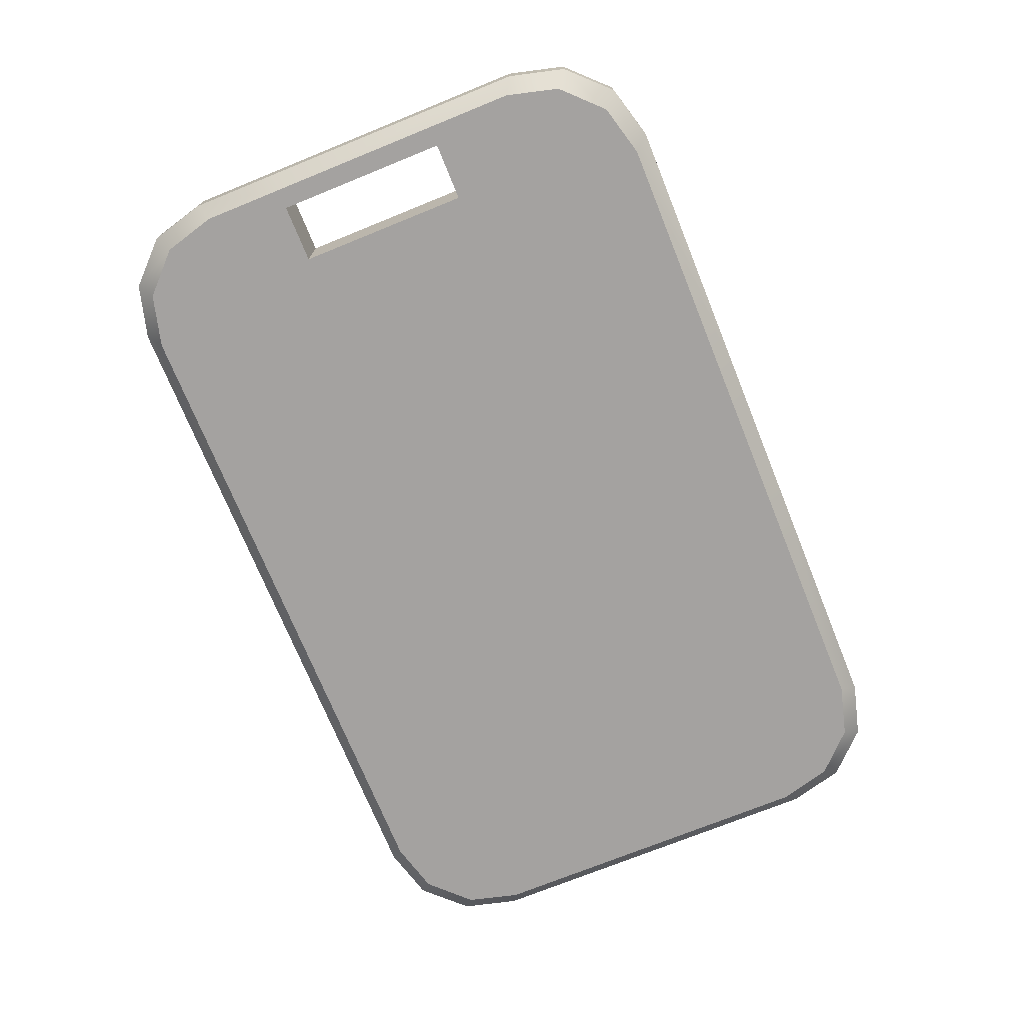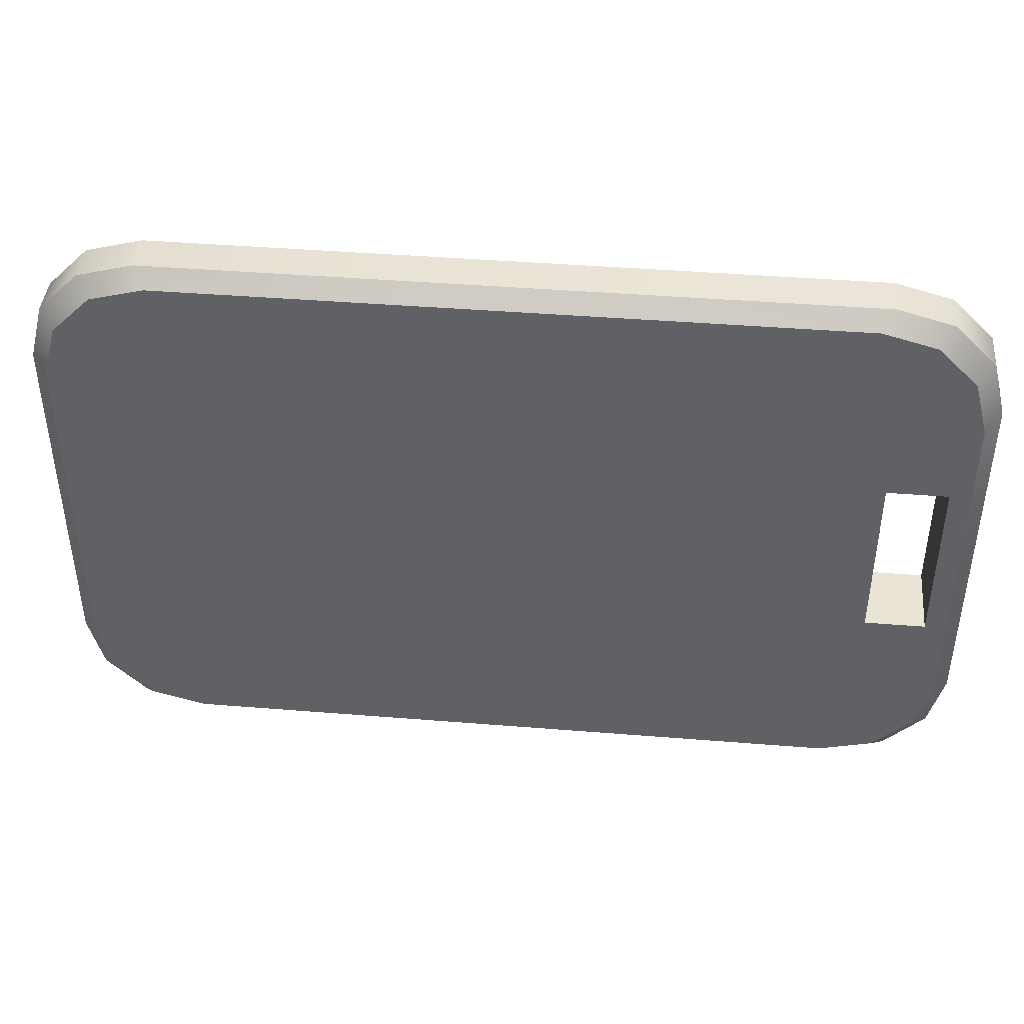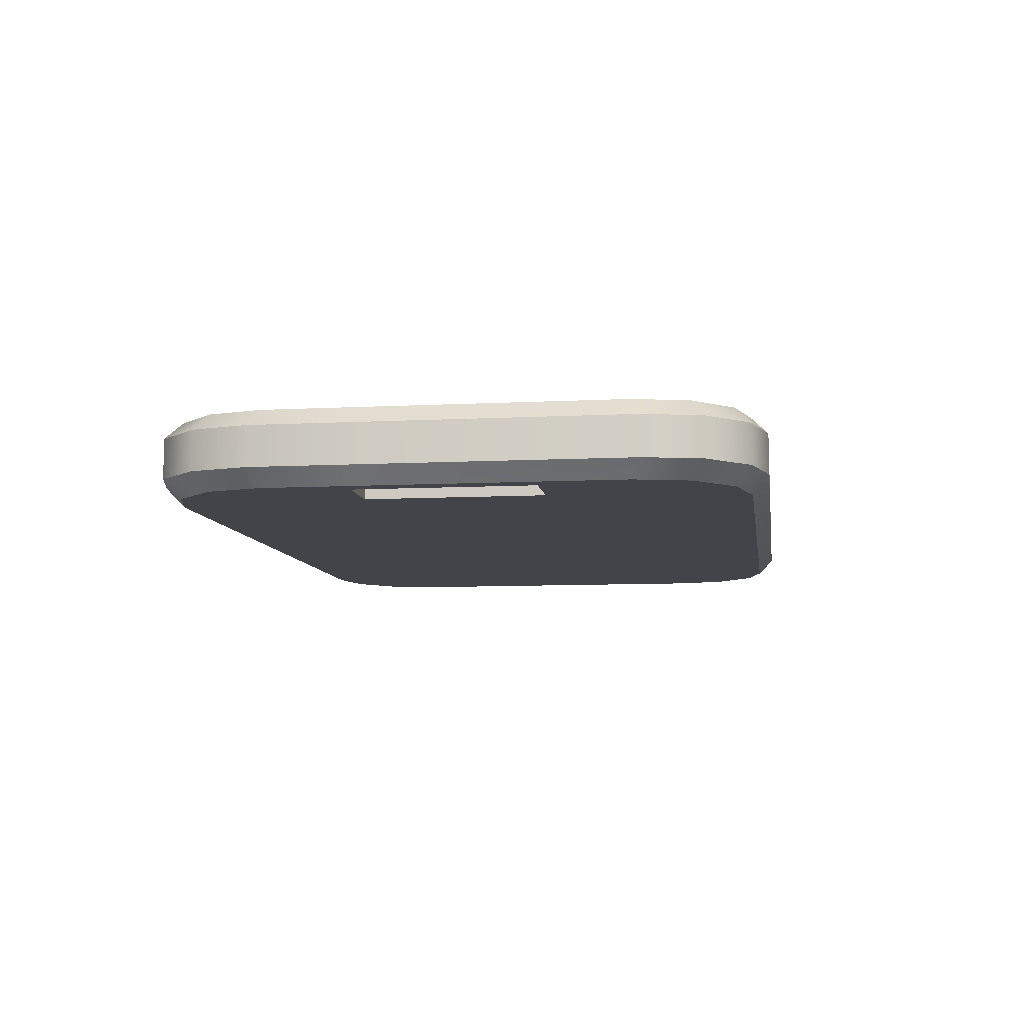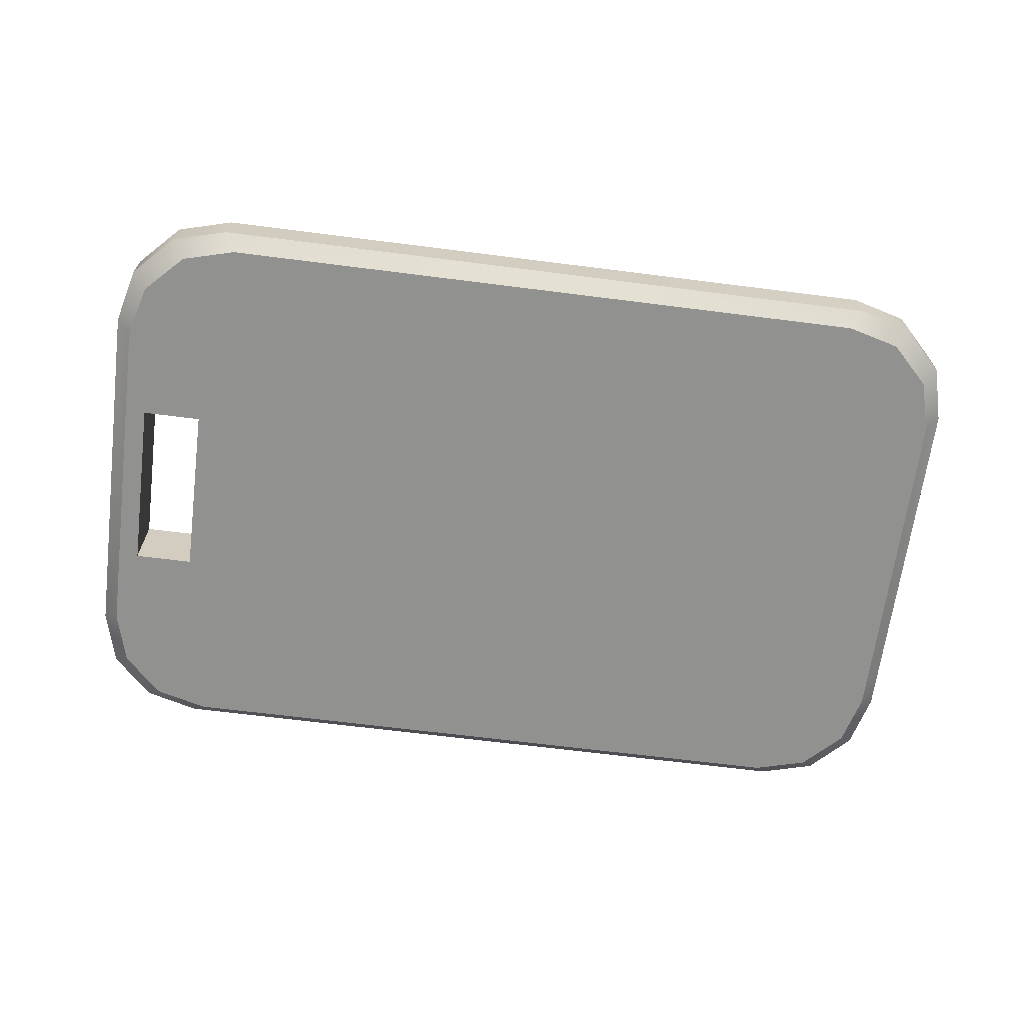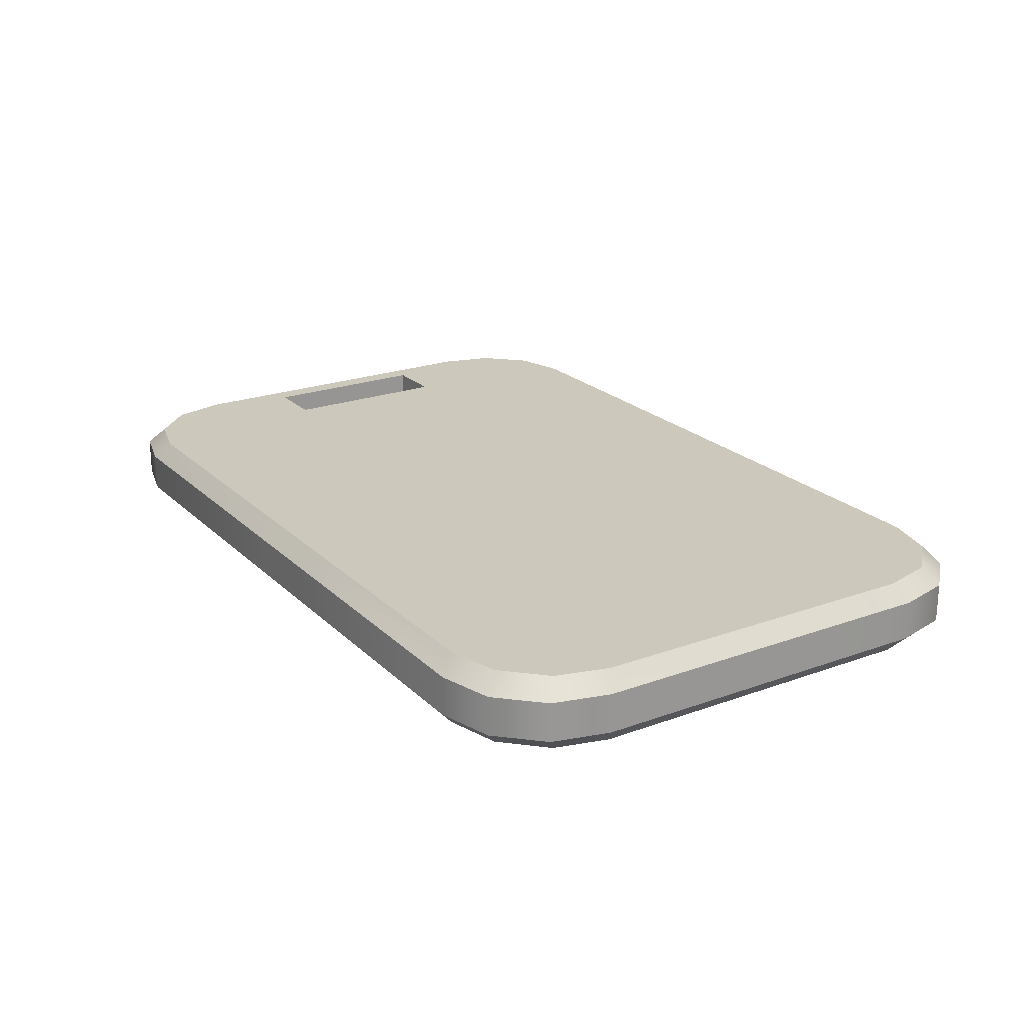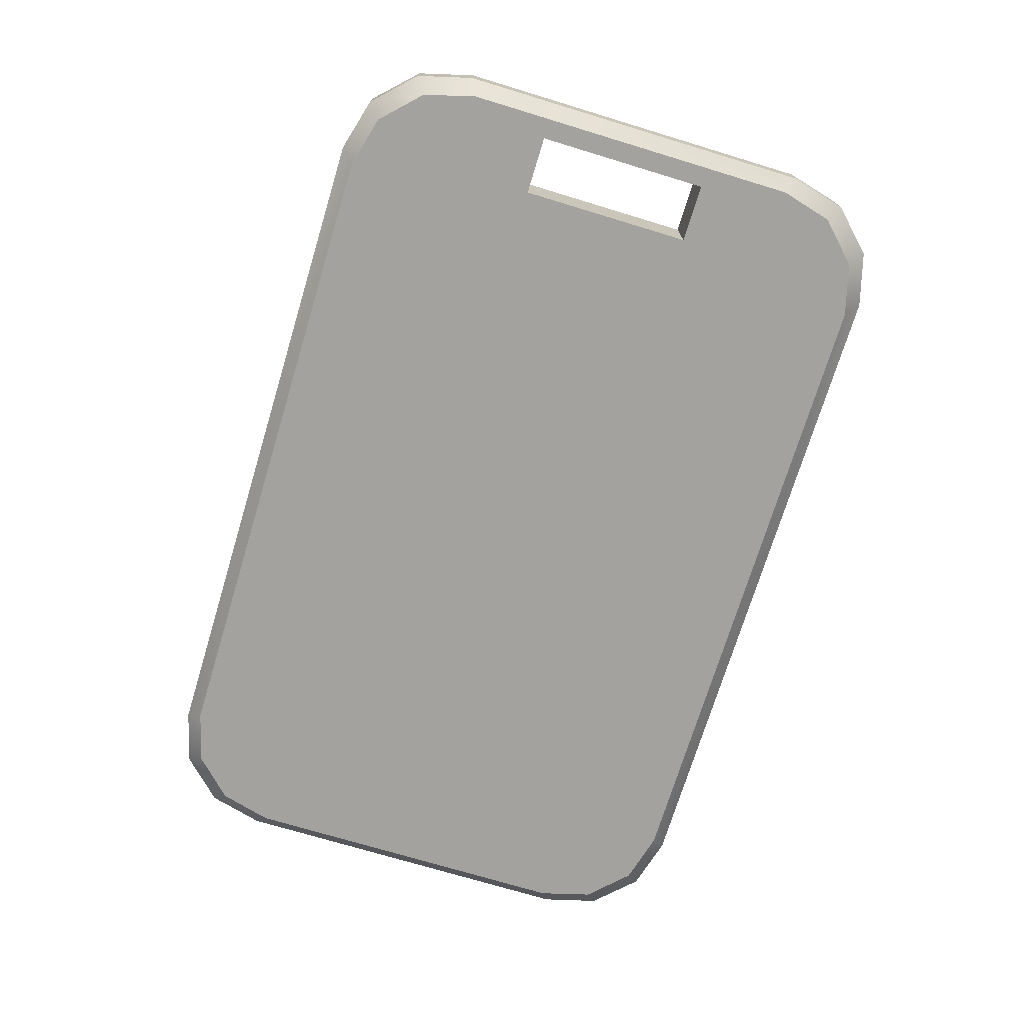
<metadata>
{"format":"obj","ext":"obj","renderer":"f3d","projection":"perspective","resolution":1024,"background":"white","views":[{"elev":-72.7,"azim":-67.9,"up":"+Z"},{"elev":42.7,"azim":-174.5,"up":"+Y"},{"elev":-8.4,"azim":-81.8,"up":"+Z"},{"elev":-66.0,"azim":-7.3,"up":"+Z"},{"elev":22.1,"azim":57.6,"up":"+Z"},{"elev":-72.6,"azim":-106.9,"up":"+Z"}]}
</metadata>
<code>
o Pickup_KeyCard_Cube.031
v -0.5032 -0.1516 0.04225
v -0.3814 -0.2734 0.04225
v -0.4868 -0.2125 0.04225
v -0.4423 -0.2571 0.04225
v -0.3814 0.366 0.04225
v -0.5032 0.2442 0.04225
v -0.4423 0.3496 0.04225
v -0.4868 0.3051 0.04225
v -0.3814 -0.2734 -0.04225
v -0.5032 -0.1516 -0.04225
v -0.4423 -0.2571 -0.04225
v -0.4868 -0.2125 -0.04225
v -0.5032 0.2442 -0.04225
v -0.3814 0.366 -0.04225
v -0.4868 0.3051 -0.04225
v -0.4423 0.3496 -0.04225
v 0.3814 -0.2734 0.04225
v 0.5032 -0.1516 0.04225
v 0.4423 -0.2571 0.04225
v 0.4868 -0.2125 0.04225
v 0.5032 0.2442 0.04225
v 0.3814 0.366 0.04225
v 0.4868 0.3051 0.04225
v 0.4423 0.3496 0.04225
v 0.5032 -0.1516 -0.04225
v 0.3814 -0.2734 -0.04225
v 0.4868 -0.2125 -0.04225
v 0.4423 -0.2571 -0.04225
v 0.3814 0.366 -0.04225
v 0.5032 0.2442 -0.04225
v 0.4423 0.3496 -0.04225
v 0.4868 0.3051 -0.04225
v -0.5032 0.1466 -0.04225
v -0.5032 0.1466 0.04225
v 0.3265 0.1205 0.04412
v 0.3265 0.2848 0.04412
v 0.5032 0.2034 0.04225
v 0.5032 0.2034 -0.04225
v 0.4405 0.2026 0.04412
v 0.3265 0.2026 0.04412
v -0.3494 0.001814 0.04531
v -0.2895 0.001814 0.04531
v -0.3494 -0.1671 0.04531
v -0.2895 -0.1671 0.04531
v -0.2895 -0.08981 0.04531
v -0.3494 -0.08981 0.04531
v -0.2307 -0.1671 0.04531
v -0.2307 -0.08981 0.04531
v -0.137 -0.1671 0.04531
v -0.1969 -0.1671 0.04531
v -0.137 0.001814 0.04531
v -0.1969 0.001814 0.04531
v -0.1969 -0.07303 0.04531
v -0.137 -0.07303 0.04531
v -0.2557 0.001814 0.04531
v -0.2557 -0.07303 0.04531
v -0.08272 -0.1671 0.04531
v -0.08272 -0.09243 0.04531
v 0.07035 -0.1671 0.04531
v 0.07035 -0.09243 0.04531
v -0.08272 -0.04711 0.04531
v -0.08272 0.001814 0.04531
v 0.07035 -0.04711 0.04531
v 0.07035 0.001814 0.04531
v 0.1157 -0.1671 0.04531
v 0.1157 -0.09243 0.04531
v 0.2526 -0.1671 0.04531
v 0.2526 -0.09243 0.04531
v 0.1921 -0.09243 0.04531
v 0.1921 -0.1671 0.04531
v 0.2127 -0.06733 0.04531
v 0.1523 -0.06733 0.04531
v 0.2127 0.001814 0.04531
v 0.1523 0.001814 0.04531
v 0.2893 0.001814 0.04531
v 0.3537 0.001814 0.04531
v 0.2893 -0.1671 0.04531
v 0.3537 -0.1671 0.04531
v 0.392 0.001814 0.04531
v 0.4313 0.001814 0.04531
v 0.392 -0.1671 0.04531
v 0.4313 -0.1671 0.04531
v -0.3814 0.1466 0.04225
v -0.3814 0.1466 -0.04225
v -0.4455 -0.0507 -0.04225
v -0.4114 -0.0507 -0.04225
v -0.4114 -0.0507 0.04225
v -0.4455 -0.0507 0.04225
v -0.4705 -0.0507 -0.04225
v -0.4705 -0.0507 0.04225
v -0.4796 -0.0507 -0.04225
v -0.4796 -0.0507 0.04225
v -0.4455 0.1505 0.04225
v -0.4114 0.1505 0.04225
v -0.4114 0.1505 -0.04225
v -0.4455 0.1505 -0.04225
v -0.4705 0.1505 0.04225
v -0.4705 0.1505 -0.04225
v -0.4796 0.1505 0.04225
v -0.4796 0.1505 -0.04225
v -0.4796 0.1466 0.04225
v -0.4796 0.1466 -0.04225
v -0.4114 0.1466 0.04225
v -0.4114 0.1466 -0.04225
v -0.02853 0.1466 -0.04225
v 0.06034 0.2034 -0.04225
v -0.02853 -0.2734 -0.04225
v 0.06034 -0.2734 -0.04225
v 0.06034 0.366 -0.04225
v -0.02853 0.366 -0.04225
v -0.02853 0.366 0.04225
v 0.06034 0.366 0.04225
v -0.02853 -0.2734 0.04225
v 0.06034 -0.2734 0.04225
v 0.06034 0.2034 0.04225
v -0.02853 0.1466 0.04225
v -0.3952 -0.2914 -0.02251
v -0.3952 -0.2914 0.02251
v -0.4583 -0.2742 0.02251
v -0.4583 -0.2742 -0.02251
v -0.5045 -0.2272 0.02251
v -0.5045 -0.2272 -0.02251
v -0.5214 -0.163 0.02251
v -0.5214 -0.163 -0.02251
v -0.3952 0.3826 0.02251
v -0.3952 0.3826 -0.02251
v -0.4583 0.3654 -0.02251
v -0.4583 0.3654 0.02251
v -0.5045 0.3184 -0.02251
v -0.5045 0.3184 0.02251
v -0.5214 0.2542 -0.02251
v -0.5214 0.2542 0.02251
v 0.395 -0.2914 0.02251
v 0.395 -0.2914 -0.02251
v 0.4581 -0.2742 -0.02251
v 0.4581 -0.2742 0.02251
v 0.5043 -0.2272 -0.02251
v 0.5043 -0.2272 0.02251
v 0.5212 -0.163 -0.02251
v 0.5212 -0.163 0.02251
v 0.395 0.3826 -0.02251
v 0.395 0.3826 0.02251
v 0.4581 0.3654 0.02251
v 0.4581 0.3654 -0.02251
v 0.5043 0.3184 0.02251
v 0.5043 0.3184 -0.02251
v 0.5212 0.2542 0.02251
v 0.5212 0.2542 -0.02251
v -0.5214 0.1514 0.02251
v -0.5214 0.1514 -0.02251
v 0.5212 0.2113 0.02251
v 0.5212 0.2113 -0.02251
v -0.02966 -0.2914 0.02251
v -0.02966 -0.2914 -0.02251
v 0.06241 -0.2914 -0.02251
v 0.06241 -0.2914 0.02251
v 0.06241 0.3826 0.02251
v 0.06241 0.3826 -0.02251
v -0.02966 0.3826 -0.02251
v -0.02966 0.3826 0.02251
f 45 46 43 44
f 42 41 46 45
f 45 44 47 48
f 53 54 51 52
f 50 49 54 53
f 53 52 55 56
f 58 57 59 60
f 62 61 63 64
f 69 70 67 68
f 66 65 70 69
f 72 71 73 74
f 76 75 77 78
f 80 79 81 82
f 140 151 37 18
f 113 116 83 2
f 124 150 33 10
f 40 39 36
f 118 2 4 119
f 119 4 3 121
f 121 3 1 123
f 126 14 16 127
f 127 16 15 129
f 129 15 13 131
f 134 26 28 135
f 135 28 27 137
f 137 27 25 139
f 142 22 24 143
f 143 24 23 145
f 145 23 21 147
f 116 111 5 83
f 149 34 6 132
f 155 108 26 134
f 159 110 14 126
f 6 34 101 99
f 152 38 30 148
f 35 39 40
f 3 4 88 90
f 16 14 95 96
f 38 106 109 29 31 32 30
f 34 1 92 101
f 84 9 86 104
f 10 33 102 91
f 14 84 104 95
f 7 8 97 93
f 12 10 91 89
f 9 11 85 86
f 15 16 96 98
f 1 3 90 92
f 4 2 87 88
f 8 6 99 97
f 2 83 103 87
f 5 7 93 94
f 13 15 98 100
f 83 5 94 103
f 33 13 100 102
f 11 12 89 85
f 86 87 103 104
f 104 103 94 95
f 95 94 93 96
f 96 93 97 98
f 98 97 99 100
f 100 99 101 102
f 102 101 92 91
f 91 92 90 89
f 89 90 88 85
f 85 88 87 86
f 17 19 20 18 37 115 114
f 118 153 113 2
f 142 157 112 22
f 37 21 23 24 22 112 115
f 110 105 84 14
f 9 84 105 107
f 116 113 114 115
f 154 107 108 155
f 158 109 110 159
f 111 116 115 112
f 106 108 107 105
f 109 106 105 110
f 108 106 38 25 27 28 26
f 112 157 160 111
f 157 158 159 160
f 113 153 156 114
f 153 154 155 156
f 29 109 158 141
f 141 158 157 142
f 9 107 154 117
f 117 154 153 118
f 37 151 147 21
f 151 152 148 147
f 111 160 125 5
f 160 159 126 125
f 114 156 133 17
f 156 155 134 133
f 33 150 131 13
f 150 149 132 131
f 32 146 148 30
f 146 145 147 148
f 31 144 146 32
f 144 143 145 146
f 29 141 144 31
f 141 142 143 144
f 20 138 140 18
f 138 137 139 140
f 19 136 138 20
f 136 135 137 138
f 17 133 136 19
f 133 134 135 136
f 8 130 132 6
f 130 129 131 132
f 7 128 130 8
f 128 127 129 130
f 5 125 128 7
f 125 126 127 128
f 12 122 124 10
f 122 121 123 124
f 11 120 122 12
f 120 119 121 122
f 9 117 120 11
f 117 118 119 120
f 1 34 149 123
f 123 149 150 124
f 25 38 152 139
f 139 152 151 140

</code>
